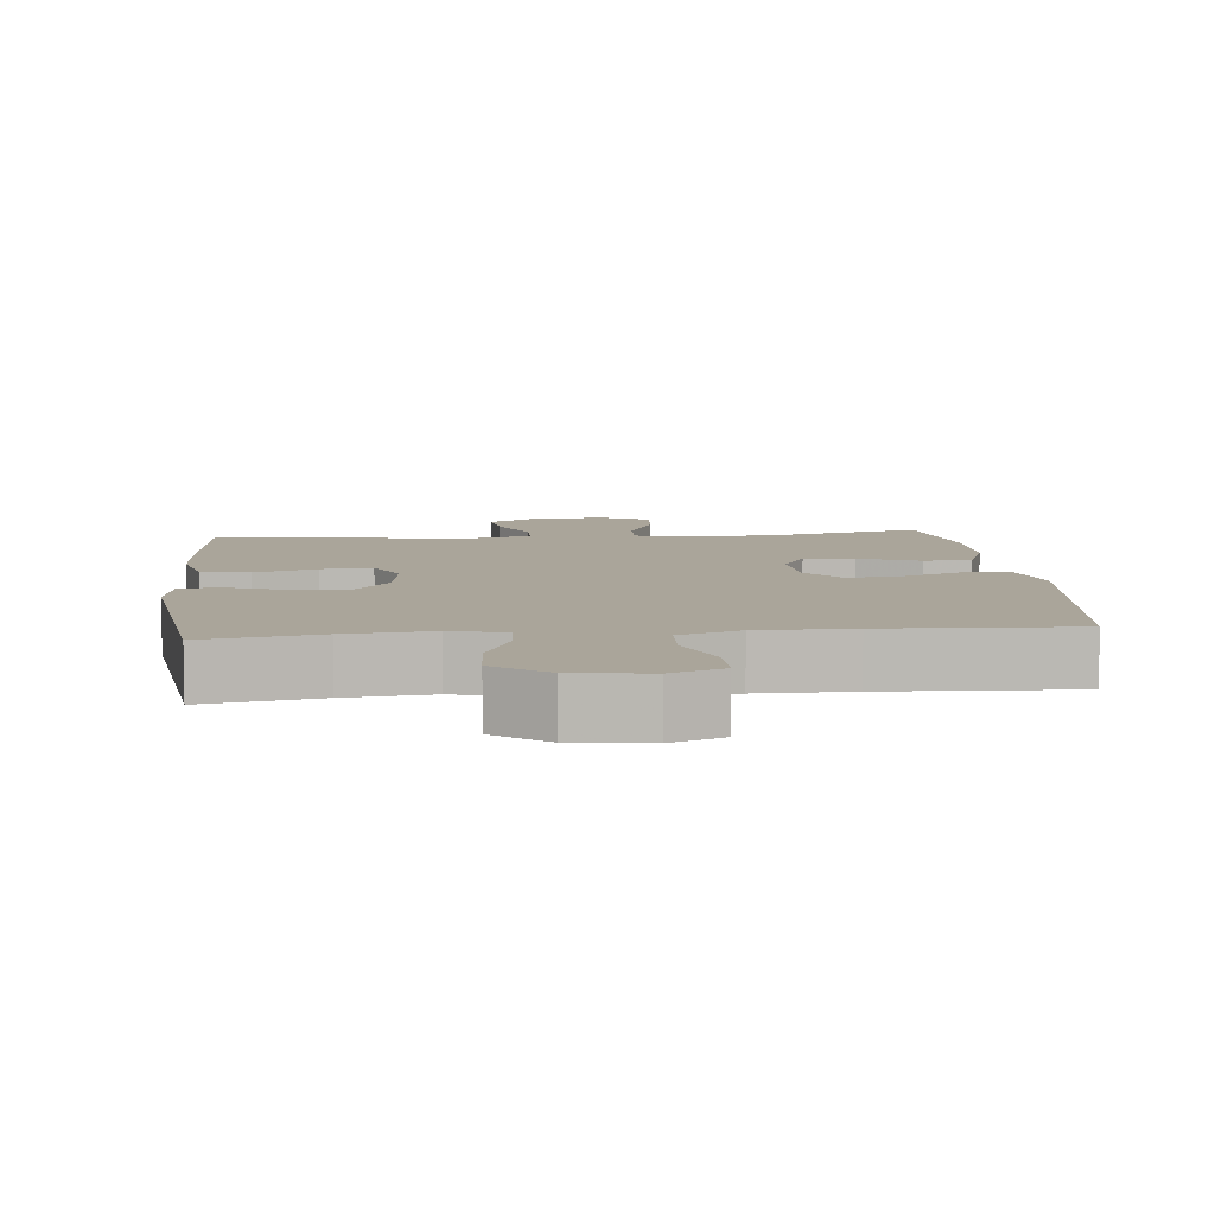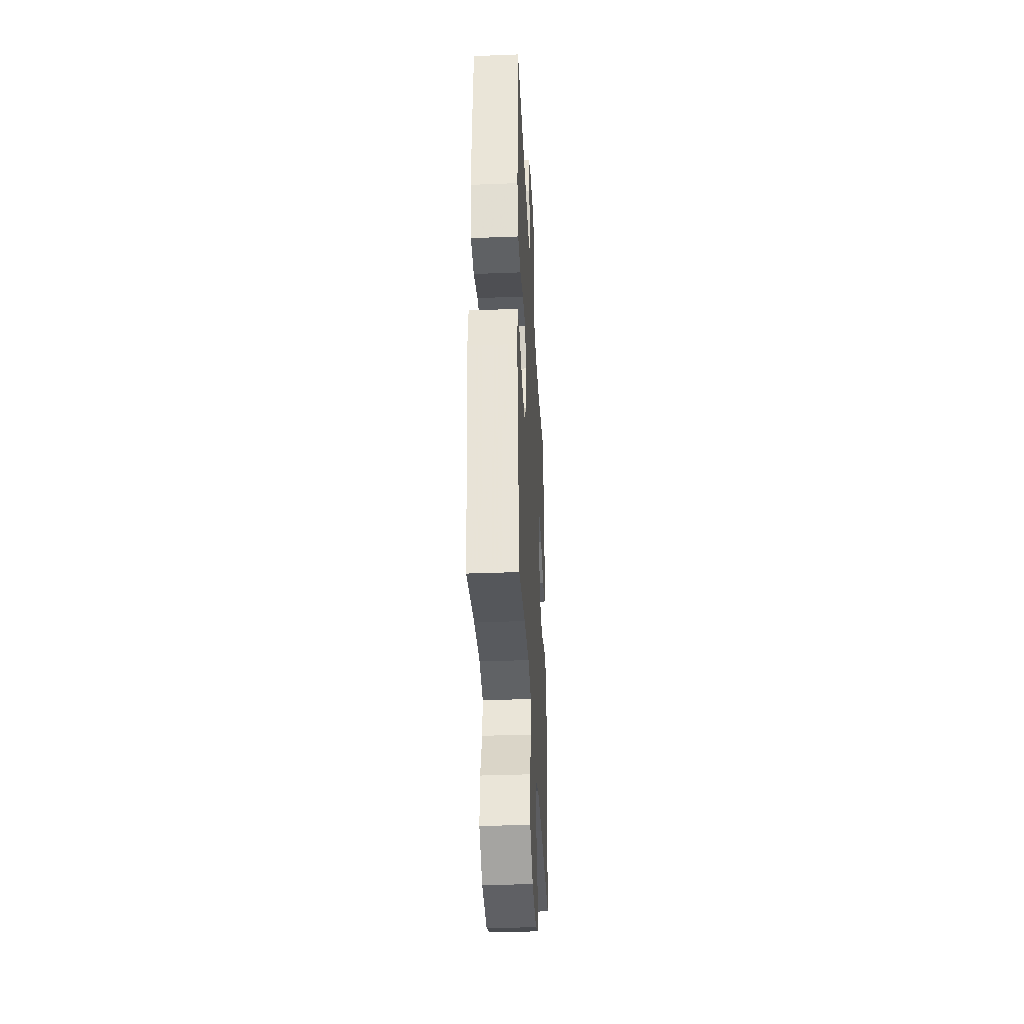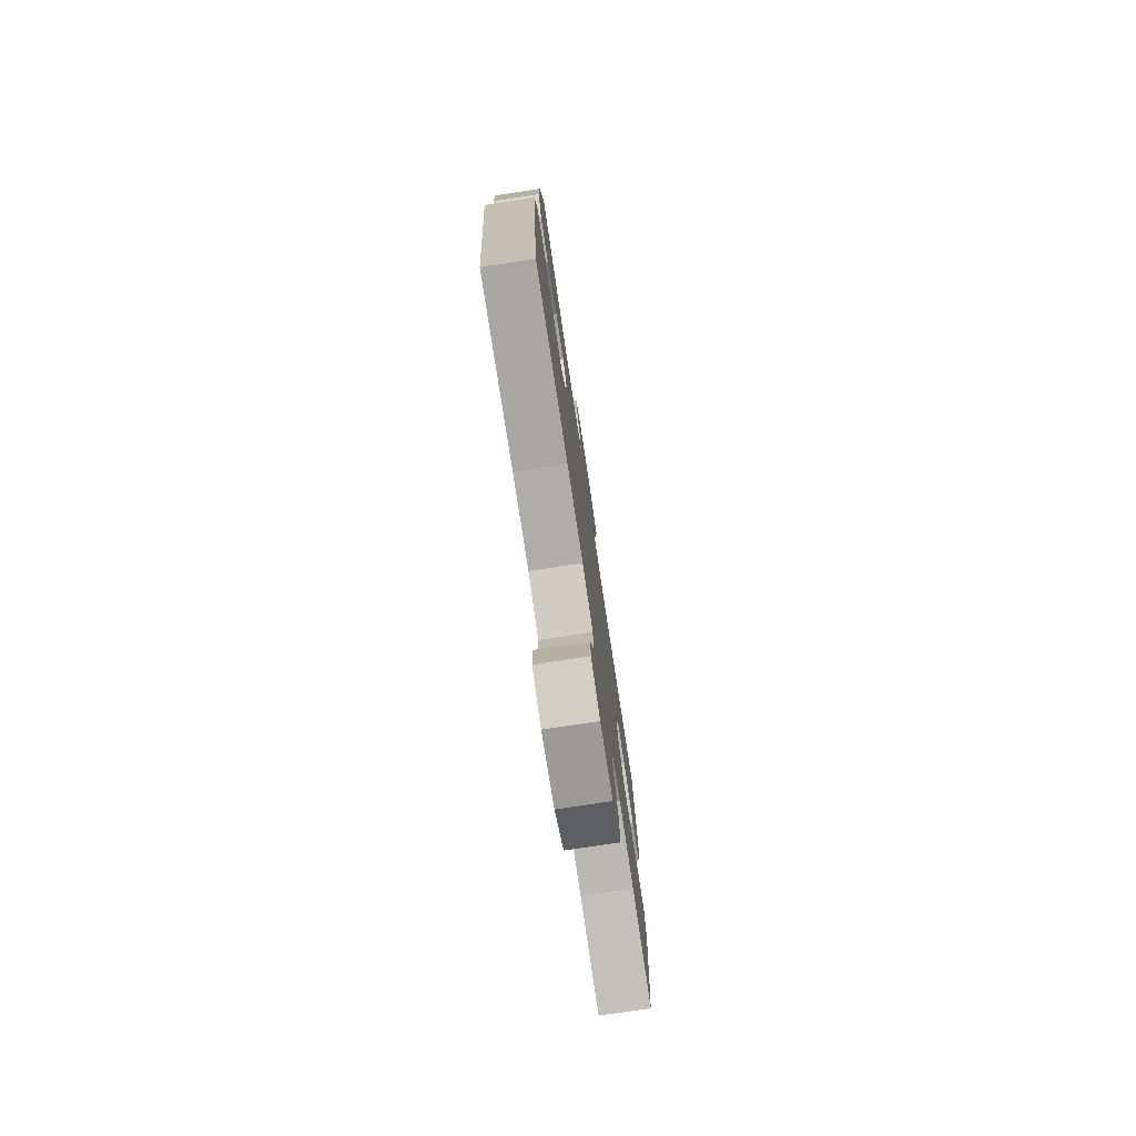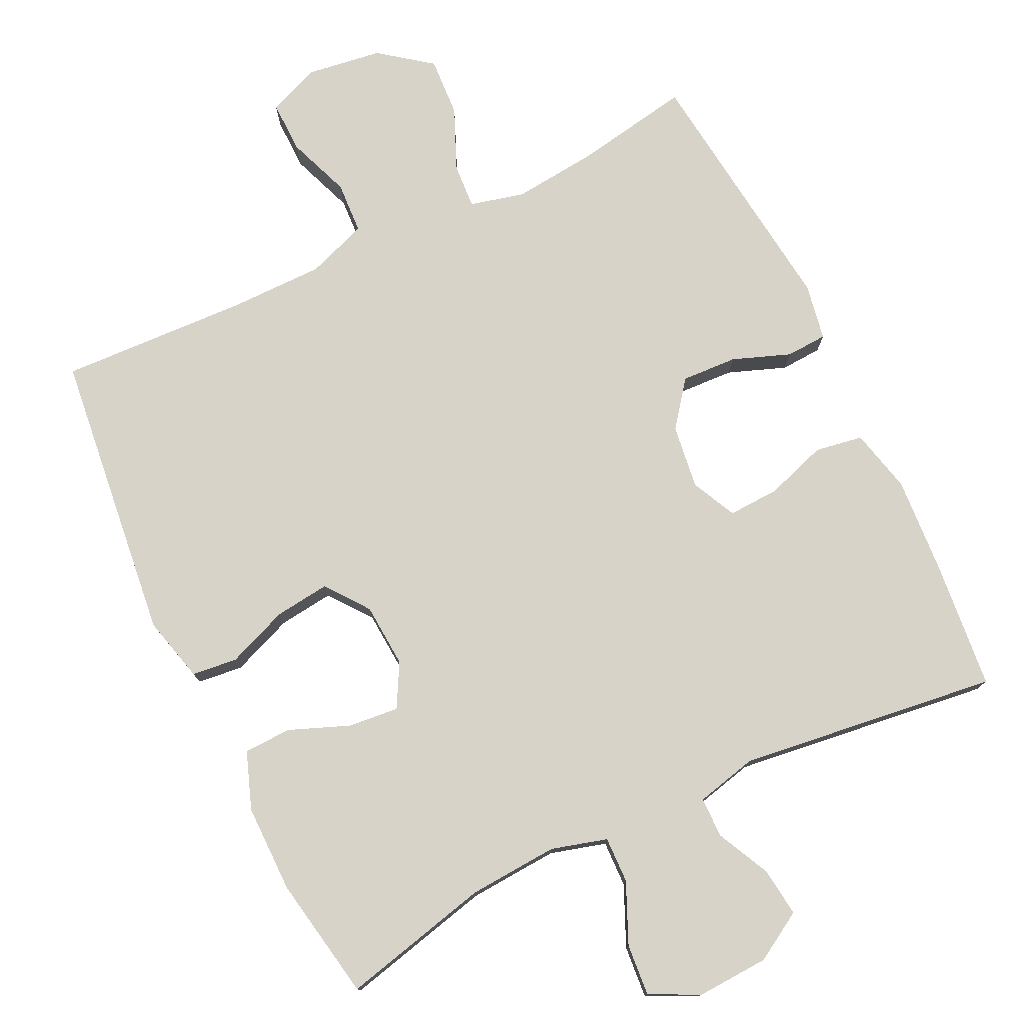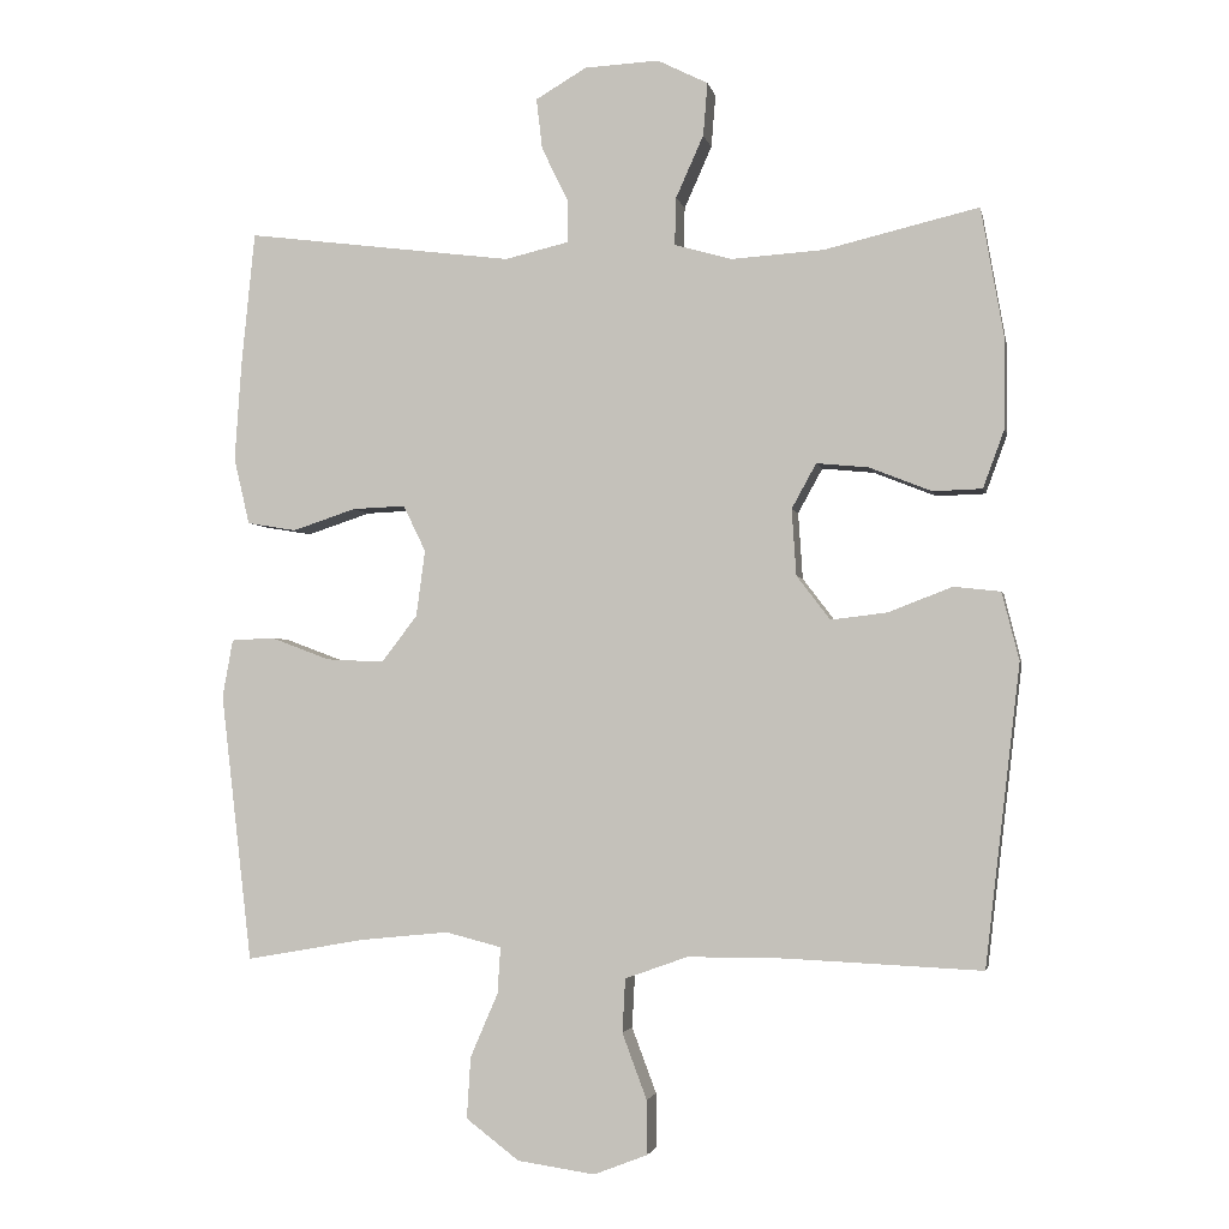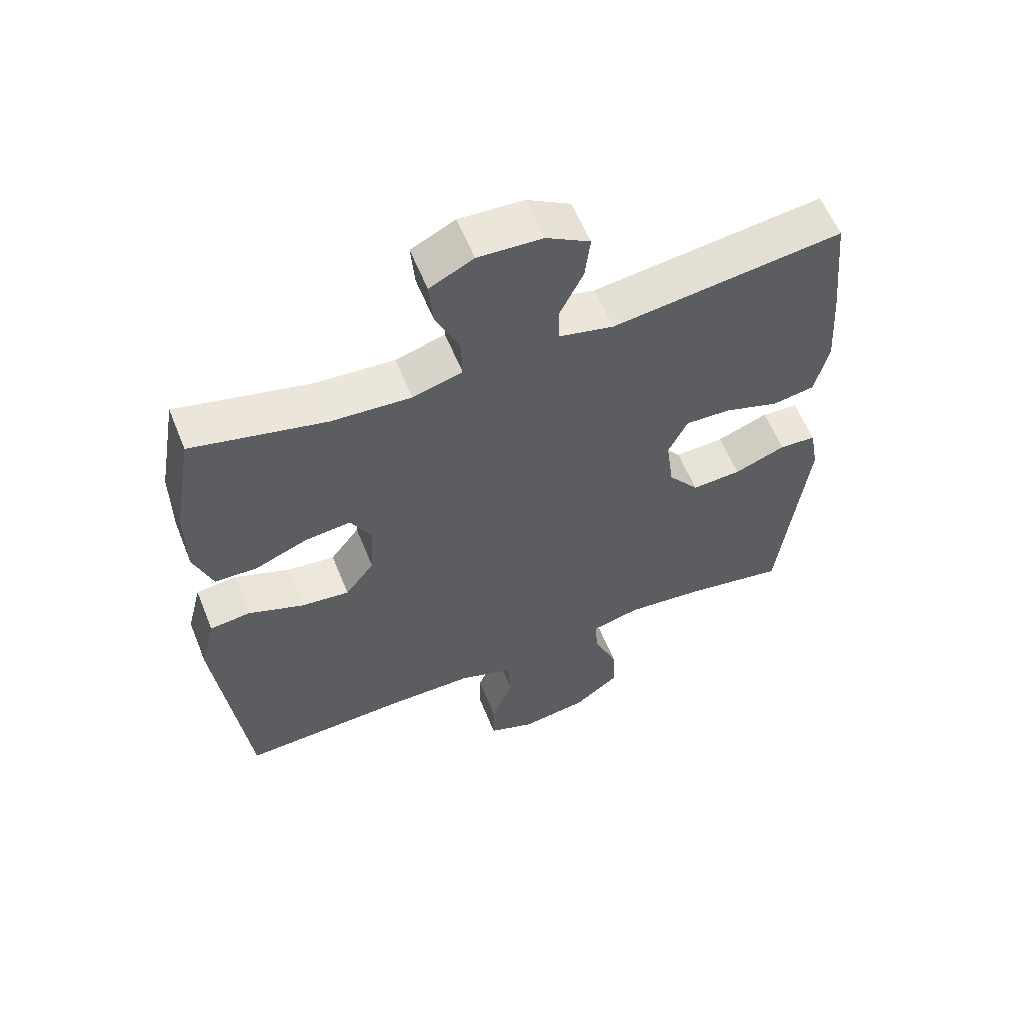
<metadata>
{"format":"obj","ext":"obj","renderer":"f3d","projection":"perspective","resolution":1024,"background":"white","views":[{"elev":7.7,"azim":174.2,"up":"+Y"},{"elev":-36.4,"azim":92.9,"up":"+Z"},{"elev":-77.3,"azim":-81.4,"up":"+Z"},{"elev":77.0,"azim":-25.8,"up":"+Y"},{"elev":-2.8,"azim":-168.9,"up":"+Z"},{"elev":59.0,"azim":-21.9,"up":"+Z"}]}
</metadata>
<code>
v -0.5 0.07 -0.5
v -0.547 0.07 -0.098
v -0.524 0.07 -0.007
v -0.461 0.07 0
v -0.376 0.07 -0.033
v -0.3 0.07 -0.042
v -0.255 0.07 0.017
v -0.249 0.07 0.106
v -0.282 0.07 0.166
v -0.352 0.07 0.159
v -0.435 0.07 0.126
v -0.501 0.07 0.128
v -0.53 0.07 0.207
v -0.53 0.07 0.329
v -0.5 0.07 0.5
v -0.293 0.07 0.451
v -0.169 0.07 0.443
v -0.092 0.07 0.465
v -0.094 0.07 0.529
v -0.131 0.07 0.612
v -0.137 0.07 0.683
v -0.069 0.07 0.717
v 0.031 0.07 0.712
v 0.099 0.07 0.672
v 0.091 0.07 0.604
v 0.055 0.07 0.53
v 0.056 0.07 0.474
v 0.141 0.07 0.454
v 0.5 0.07 0.5
v 0.518 0.07 0.321
v 0.527 0.07 0.188
v 0.506 0.07 0.099
v 0.44 0.07 0.088
v 0.355 0.07 0.116
v 0.284 0.07 0.119
v 0.254 0.07 0.057
v 0.266 0.07 -0.032
v 0.314 0.07 -0.094
v 0.391 0.07 -0.09
v 0.471 0.07 -0.06
v 0.528 0.07 -0.063
v 0.542 0.07 -0.141
v 0.5 0.07 -0.5
v 0.341 0.07 -0.472
v 0.222 0.07 -0.46
v 0.147 0.07 -0.479
v 0.151 0.07 -0.541
v 0.188 0.07 -0.627
v 0.193 0.07 -0.709
v 0.122 0.07 -0.763
v 0.018 0.07 -0.778
v -0.054 0.07 -0.75
v -0.053 0.07 -0.678
v -0.02 0.07 -0.59
v -0.024 0.07 -0.518
v -0.108 0.07 -0.488
v -0.238 0.07 -0.488
v -0.5 0 -0.5
v -0.547 0 -0.098
v -0.524 0 -0.007
v -0.461 0 0
v -0.376 0 -0.033
v -0.3 0 -0.042
v -0.255 0 0.017
v -0.249 0 0.106
v -0.282 0 0.166
v -0.352 0 0.159
v -0.435 0 0.126
v -0.501 0 0.128
v -0.53 0 0.207
v -0.53 0 0.329
v -0.5 0 0.5
v -0.293 0 0.451
v -0.169 0 0.443
v -0.092 0 0.465
v -0.094 0 0.529
v -0.131 0 0.612
v -0.137 0 0.683
v -0.069 0 0.717
v 0.031 0 0.712
v 0.099 0 0.672
v 0.091 0 0.604
v 0.055 0 0.53
v 0.056 0 0.474
v 0.141 0 0.454
v 0.5 0 0.5
v 0.518 0 0.321
v 0.527 0 0.188
v 0.506 0 0.099
v 0.44 0 0.088
v 0.355 0 0.116
v 0.284 0 0.119
v 0.254 0 0.057
v 0.266 0 -0.032
v 0.314 0 -0.094
v 0.391 0 -0.09
v 0.471 0 -0.06
v 0.528 0 -0.063
v 0.542 0 -0.141
v 0.5 0 -0.5
v 0.341 0 -0.472
v 0.222 0 -0.46
v 0.147 0 -0.479
v 0.151 0 -0.541
v 0.188 0 -0.627
v 0.193 0 -0.709
v 0.122 0 -0.763
v 0.018 0 -0.778
v -0.054 0 -0.75
v -0.053 0 -0.678
v -0.02 0 -0.59
v -0.024 0 -0.518
v -0.108 0 -0.488
v -0.238 0 -0.488
f 52 53 54
f 51 52 54
f 50 51 54
f 49 50 54
f 48 49 54
f 47 48 54
f 46 47 54 55
f 45 46 55 56
f 42 43 44
f 41 42 44
f 40 41 44
f 39 40 44
f 38 39 44 45
f 45 56 57
f 38 45 57
f 37 38 57
f 32 33 34
f 31 32 34
f 30 31 34
f 29 30 34
f 28 29 34
f 27 28 34 35
f 24 25 26
f 23 24 26
f 22 23 26
f 21 22 26
f 20 21 26
f 19 20 26
f 18 19 26 27
f 27 35 36
f 18 27 36
f 17 18 36
f 14 15 16
f 13 14 16
f 12 13 16
f 11 12 16
f 10 11 16
f 9 10 16 17
f 3 4 5
f 2 3 5
f 1 2 5
f 57 1 5
f 57 5 6
f 37 57 6 7
f 17 36 37
f 9 17 37
f 8 9 37
f 7 8 37
f 111 110 109
f 111 109 108
f 111 108 107
f 111 107 106
f 111 106 105
f 111 105 104
f 112 111 104 103
f 113 112 103 102
f 101 100 99
f 101 99 98
f 101 98 97
f 101 97 96
f 102 101 96 95
f 114 113 102
f 114 102 95
f 114 95 94
f 91 90 89
f 91 89 88
f 91 88 87
f 91 87 86
f 91 86 85
f 92 91 85 84
f 83 82 81
f 83 81 80
f 83 80 79
f 83 79 78
f 83 78 77
f 83 77 76
f 84 83 76 75
f 93 92 84
f 93 84 75
f 93 75 74
f 73 72 71
f 73 71 70
f 73 70 69
f 73 69 68
f 73 68 67
f 74 73 67 66
f 62 61 60
f 62 60 59
f 62 59 58
f 62 58 114
f 63 62 114
f 64 63 114 94
f 94 93 74
f 94 74 66
f 94 66 65
f 94 65 64
f 1 58 59 2
f 2 59 60 3
f 3 60 61 4
f 4 61 62 5
f 5 62 63 6
f 6 63 64 7
f 7 64 65 8
f 8 65 66 9
f 9 66 67 10
f 10 67 68 11
f 11 68 69 12
f 12 69 70 13
f 13 70 71 14
f 14 71 72 15
f 15 72 73 16
f 16 73 74 17
f 17 74 75 18
f 18 75 76 19
f 19 76 77 20
f 20 77 78 21
f 21 78 79 22
f 22 79 80 23
f 23 80 81 24
f 24 81 82 25
f 25 82 83 26
f 26 83 84 27
f 27 84 85 28
f 28 85 86 29
f 29 86 87 30
f 30 87 88 31
f 31 88 89 32
f 32 89 90 33
f 33 90 91 34
f 34 91 92 35
f 35 92 93 36
f 36 93 94 37
f 37 94 95 38
f 38 95 96 39
f 39 96 97 40
f 40 97 98 41
f 41 98 99 42
f 42 99 100 43
f 43 100 101 44
f 44 101 102 45
f 45 102 103 46
f 46 103 104 47
f 47 104 105 48
f 48 105 106 49
f 49 106 107 50
f 50 107 108 51
f 51 108 109 52
f 52 109 110 53
f 53 110 111 54
f 54 111 112 55
f 55 112 113 56
f 56 113 114 57
f 57 114 58 1

</code>
